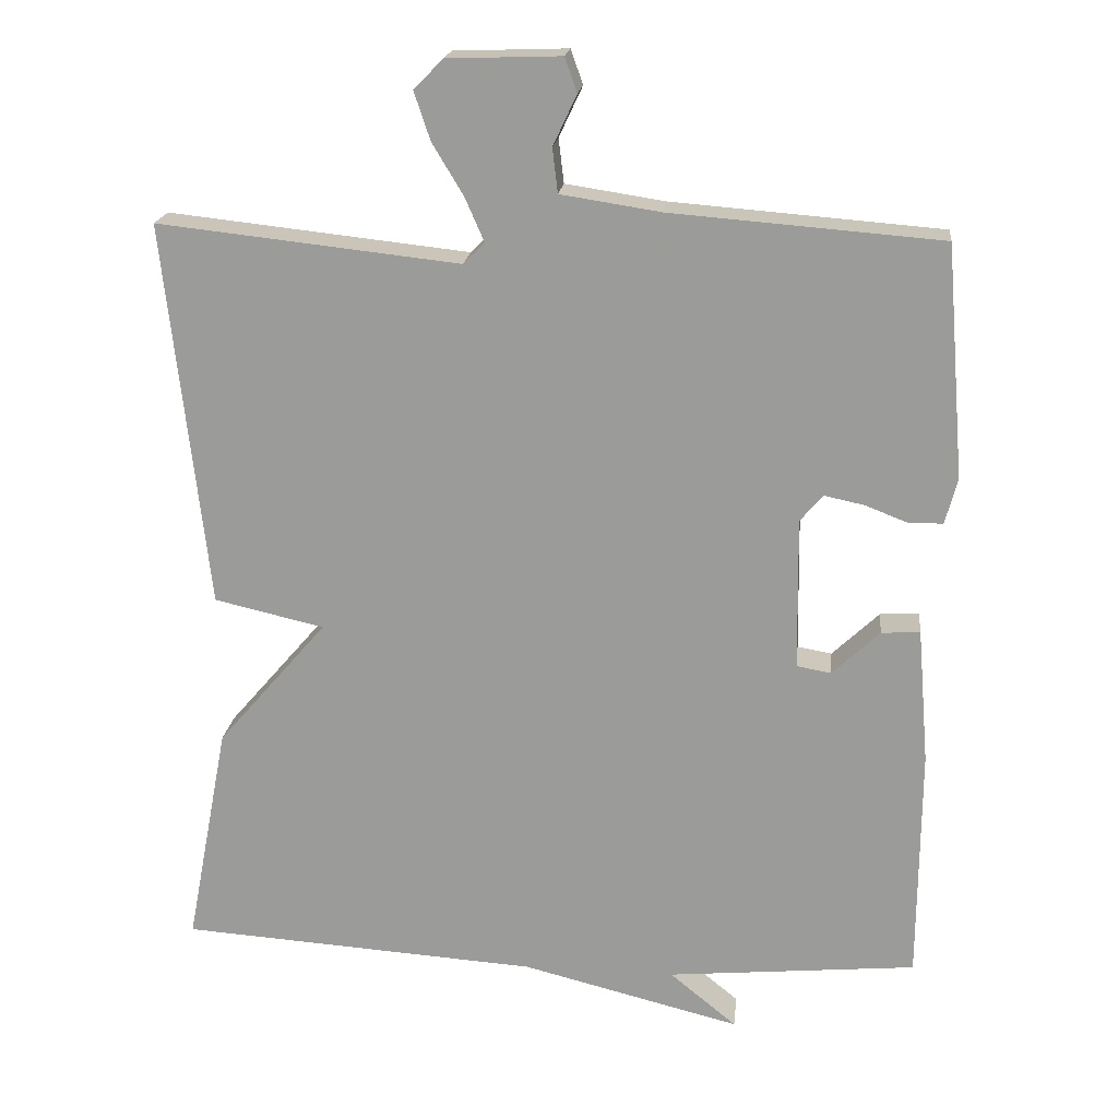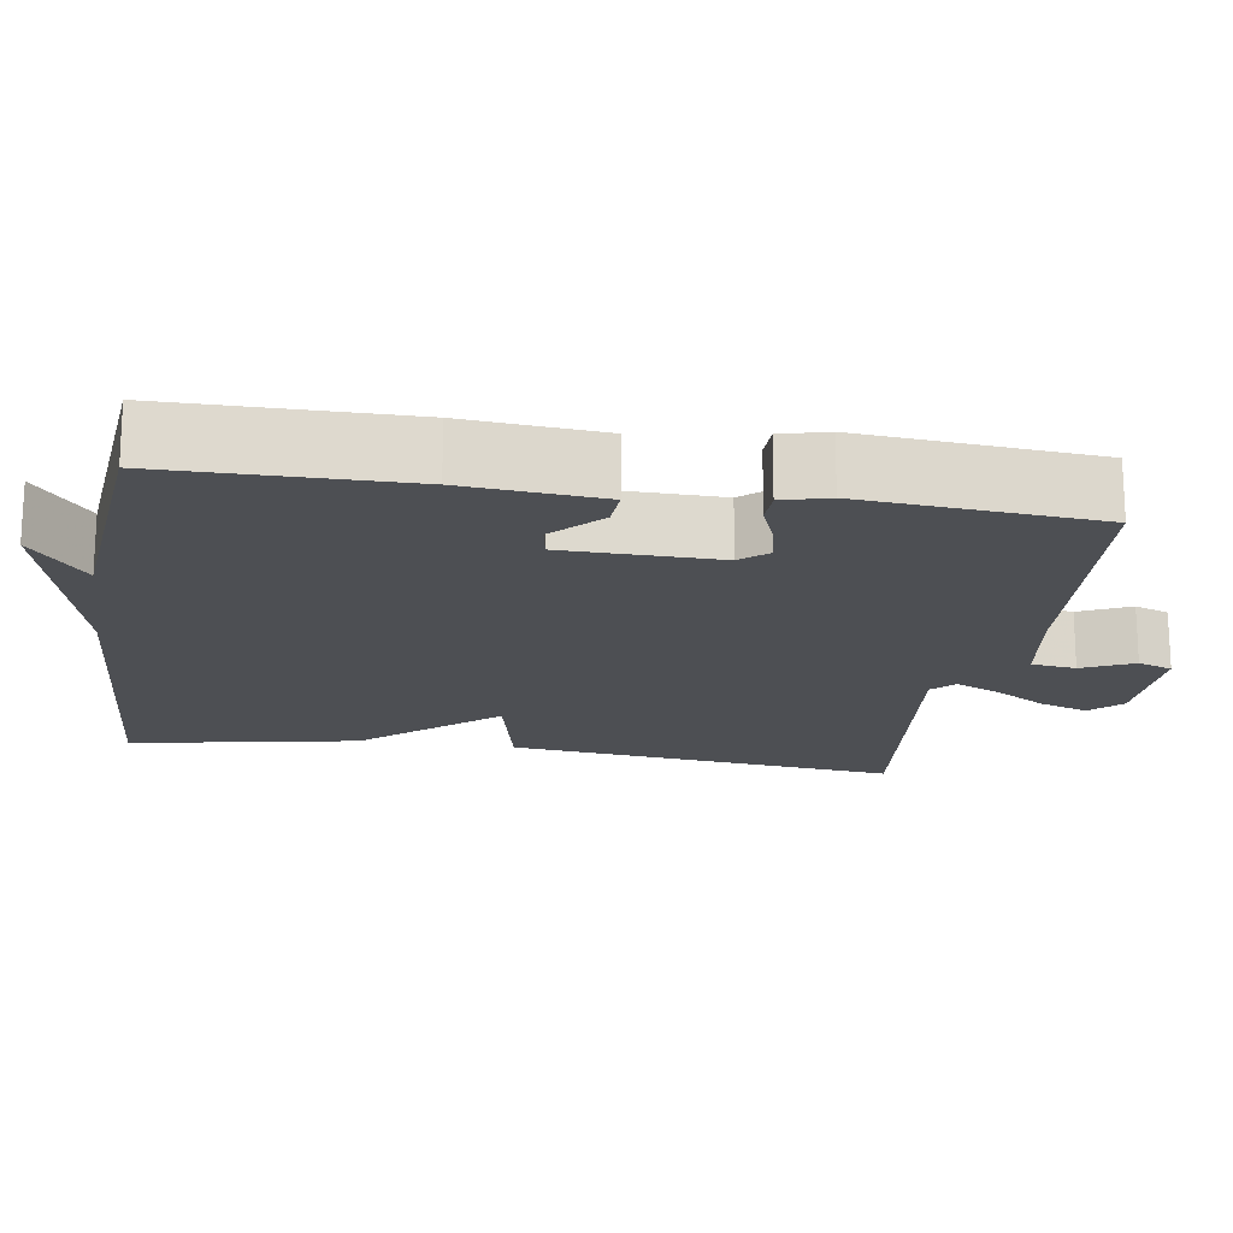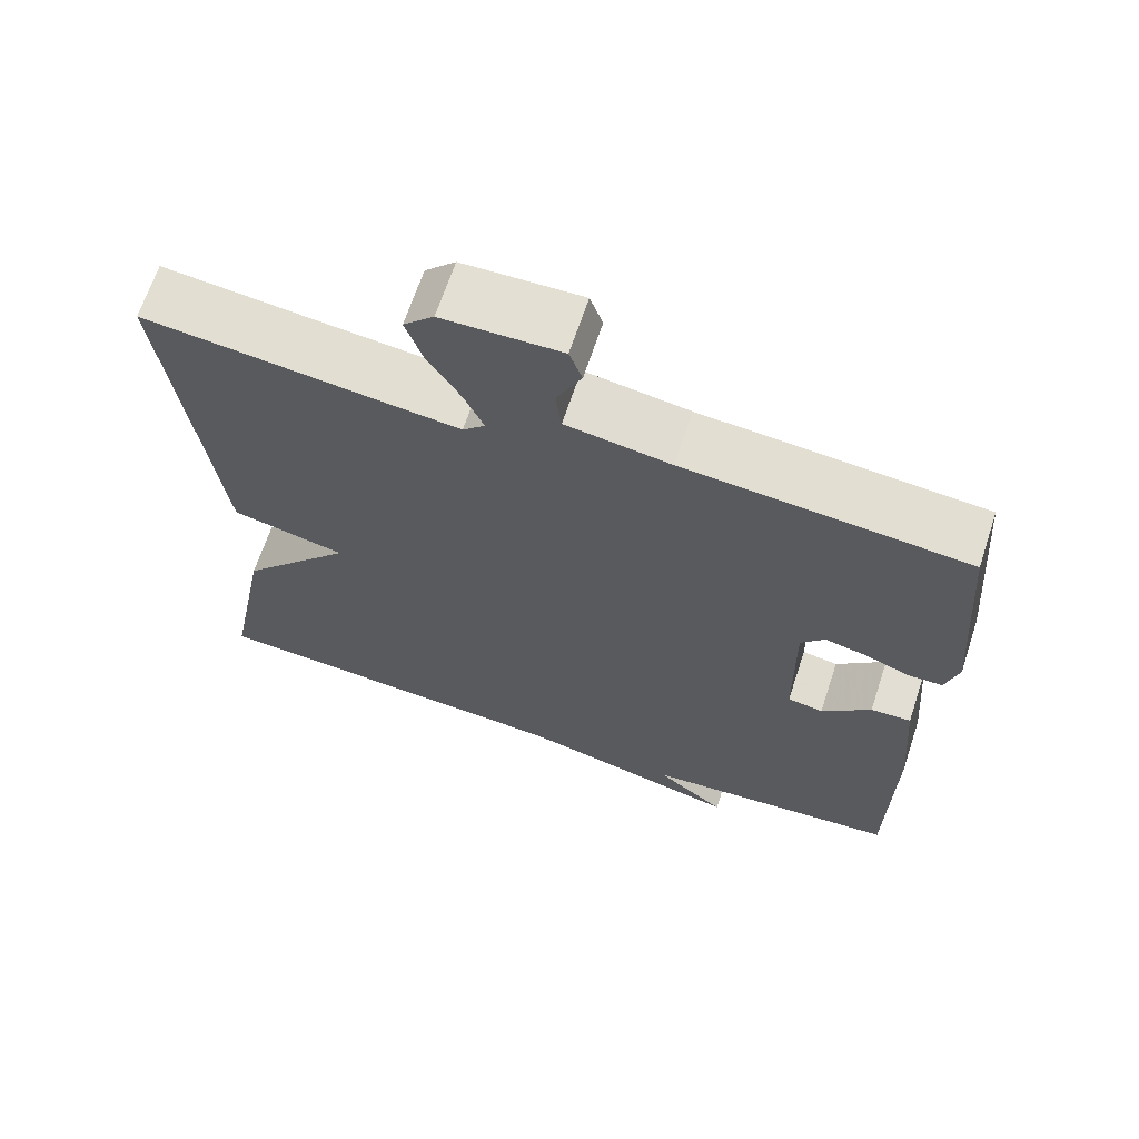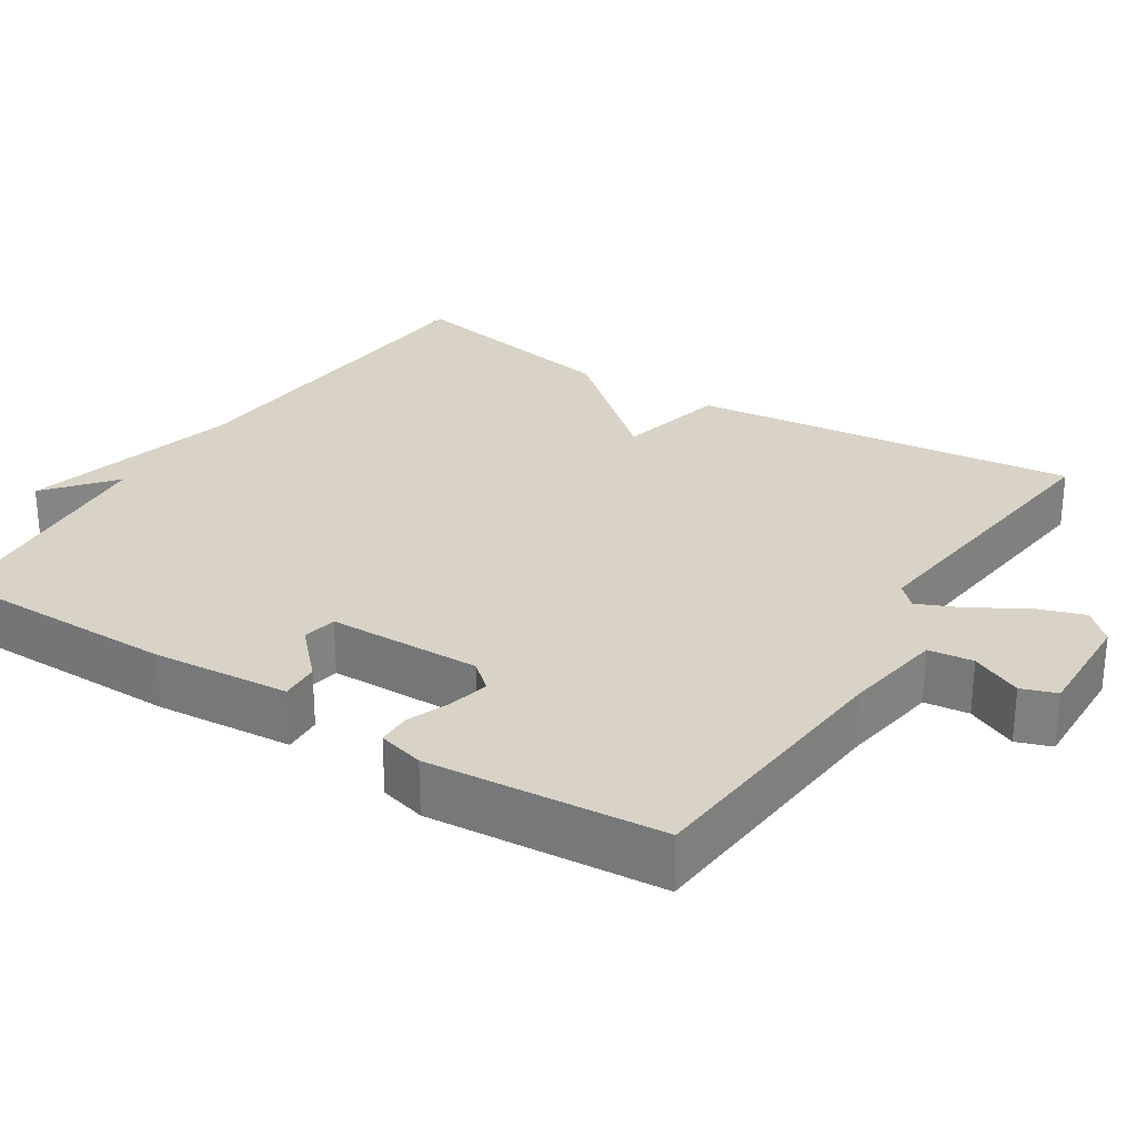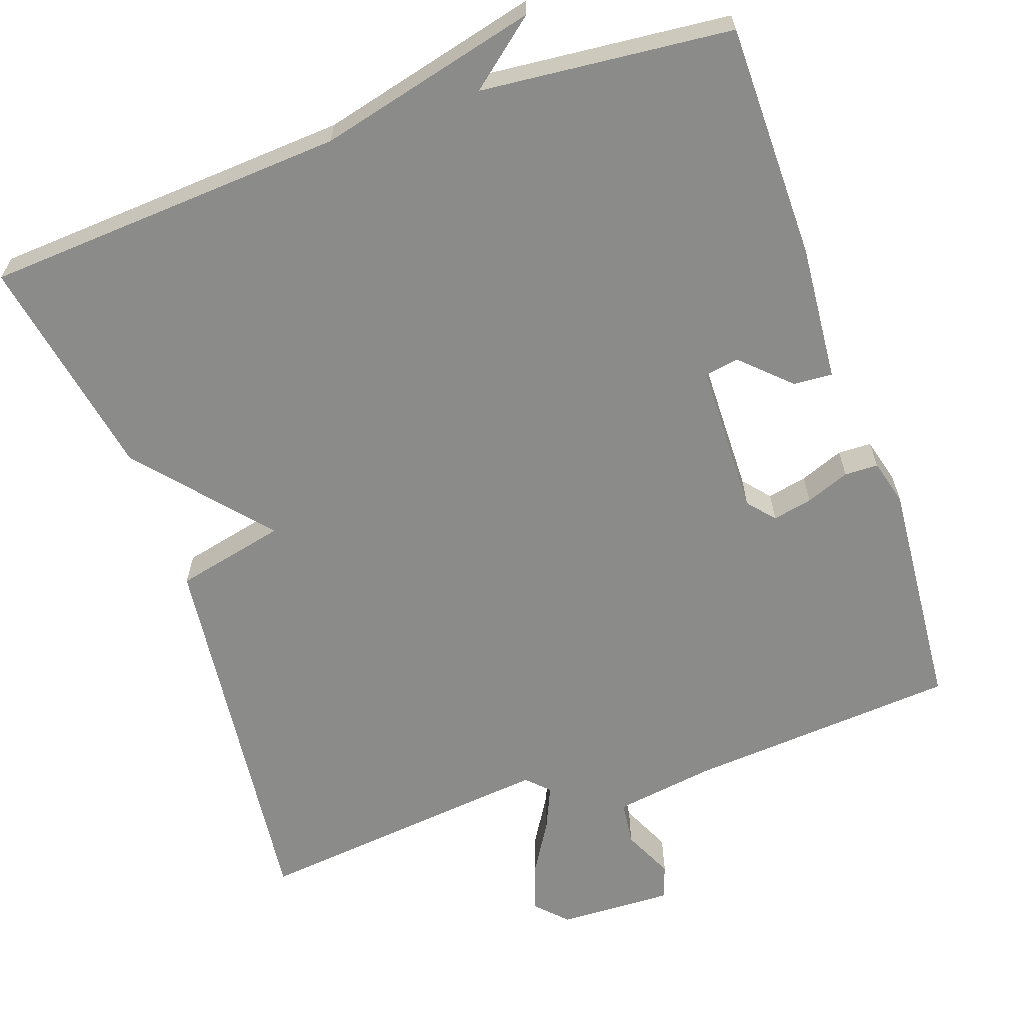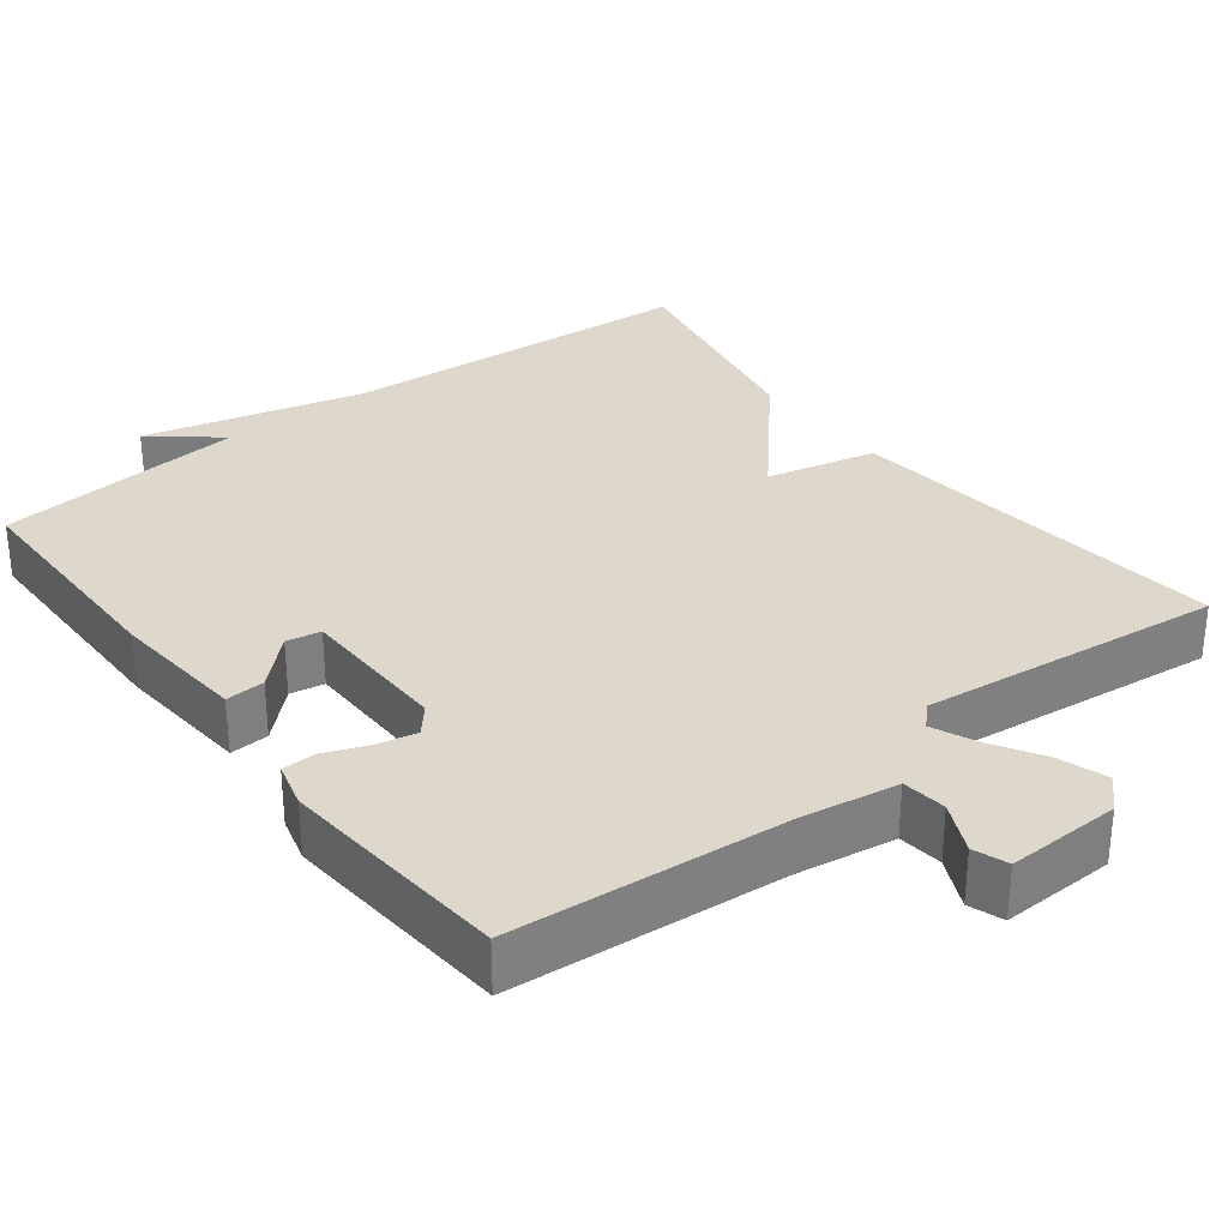
<metadata>
{"format":"obj","ext":"obj","renderer":"f3d","projection":"perspective","resolution":1024,"background":"white","views":[{"elev":19.3,"azim":-173.7,"up":"+Z"},{"elev":-18.0,"azim":-98.9,"up":"+Y"},{"elev":66.9,"azim":-161.7,"up":"+Z"},{"elev":27.8,"azim":-57.3,"up":"+Y"},{"elev":-63.7,"azim":-160.9,"up":"+Y"},{"elev":31.5,"azim":-37.5,"up":"+Y"}]}
</metadata>
<code>
v -0.5 0.07 0.5
v -0.146 0.07 0.528
v -0.015 0.07 0.548
v -0.008 0.07 0.606
v -0.039 0.07 0.672
v -0.023 0.07 0.717
v 0.126 0.07 0.712
v 0.164 0.07 0.673
v 0.143 0.07 0.61
v 0.102 0.07 0.542
v 0.077 0.07 0.485
v 0.105 0.07 0.457
v 0.5 0.07 0.5
v 0.444 0.07 -0.006
v 0.3 0.07 -0.039
v 0.444 0.07 -0.206
v 0.5 0.07 -0.5
v 0.028 0.07 -0.531
v -0.26 0.07 -0.603
v -0.172 0.07 -0.531
v -0.5 0.07 -0.5
v -0.502 0.07 -0.191
v -0.487 0.07 -0.013
v -0.436 0.07 -0.016
v -0.374 0.07 -0.075
v -0.329 0.07 -0.067
v -0.326 0.07 0.133
v -0.356 0.07 0.168
v -0.408 0.07 0.157
v -0.465 0.07 0.135
v -0.509 0.07 0.136
v -0.525 0.07 0.196
v -0.5 0 0.5
v -0.146 0 0.528
v -0.015 0 0.548
v -0.008 0 0.606
v -0.039 0 0.672
v -0.023 0 0.717
v 0.126 0 0.712
v 0.164 0 0.673
v 0.143 0 0.61
v 0.102 0 0.542
v 0.077 0 0.485
v 0.105 0 0.457
v 0.5 0 0.5
v 0.444 0 -0.006
v 0.3 0 -0.039
v 0.444 0 -0.206
v 0.5 0 -0.5
v 0.028 0 -0.531
v -0.26 0 -0.603
v -0.172 0 -0.531
v -0.5 0 -0.5
v -0.502 0 -0.191
v -0.487 0 -0.013
v -0.436 0 -0.016
v -0.374 0 -0.075
v -0.329 0 -0.067
v -0.326 0 0.133
v -0.356 0 0.168
v -0.408 0 0.157
v -0.465 0 0.135
v -0.509 0 0.136
v -0.525 0 0.196
f 32 1 2
f 31 32 2
f 30 31 2
f 29 30 2
f 28 29 2 3
f 27 28 3
f 26 27 3
f 23 24 25
f 22 23 25
f 21 22 25
f 20 21 25
f 20 25 26
f 18 19 20
f 18 20 26
f 17 18 26
f 16 17 26
f 15 16 26
f 14 15 26
f 13 14 26
f 12 13 26
f 11 12 26 3
f 8 9 10
f 7 8 10
f 6 7 10
f 5 6 10
f 4 5 10
f 3 4 10 11
f 34 33 64
f 34 64 63
f 34 63 62
f 34 62 61
f 35 34 61 60
f 35 60 59
f 35 59 58
f 57 56 55
f 57 55 54
f 57 54 53
f 57 53 52
f 58 57 52
f 52 51 50
f 58 52 50
f 58 50 49
f 58 49 48
f 58 48 47
f 58 47 46
f 58 46 45
f 58 45 44
f 35 58 44 43
f 42 41 40
f 42 40 39
f 42 39 38
f 42 38 37
f 42 37 36
f 43 42 36 35
f 1 33 34 2
f 2 34 35 3
f 3 35 36 4
f 4 36 37 5
f 5 37 38 6
f 6 38 39 7
f 7 39 40 8
f 8 40 41 9
f 9 41 42 10
f 10 42 43 11
f 11 43 44 12
f 12 44 45 13
f 13 45 46 14
f 14 46 47 15
f 15 47 48 16
f 16 48 49 17
f 17 49 50 18
f 18 50 51 19
f 19 51 52 20
f 20 52 53 21
f 21 53 54 22
f 22 54 55 23
f 23 55 56 24
f 24 56 57 25
f 25 57 58 26
f 26 58 59 27
f 27 59 60 28
f 28 60 61 29
f 29 61 62 30
f 30 62 63 31
f 31 63 64 32
f 32 64 33 1

</code>
